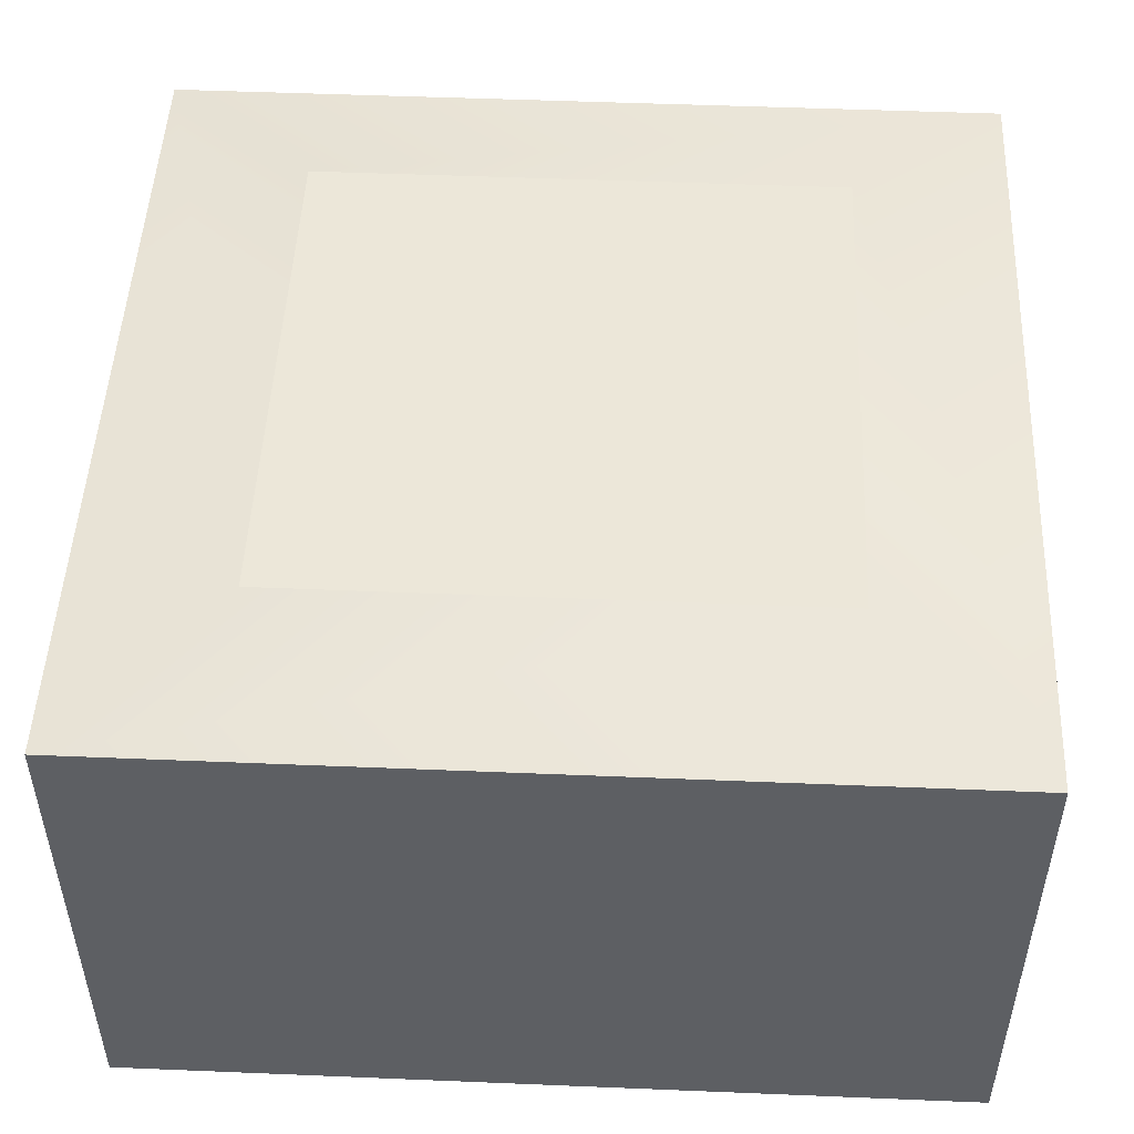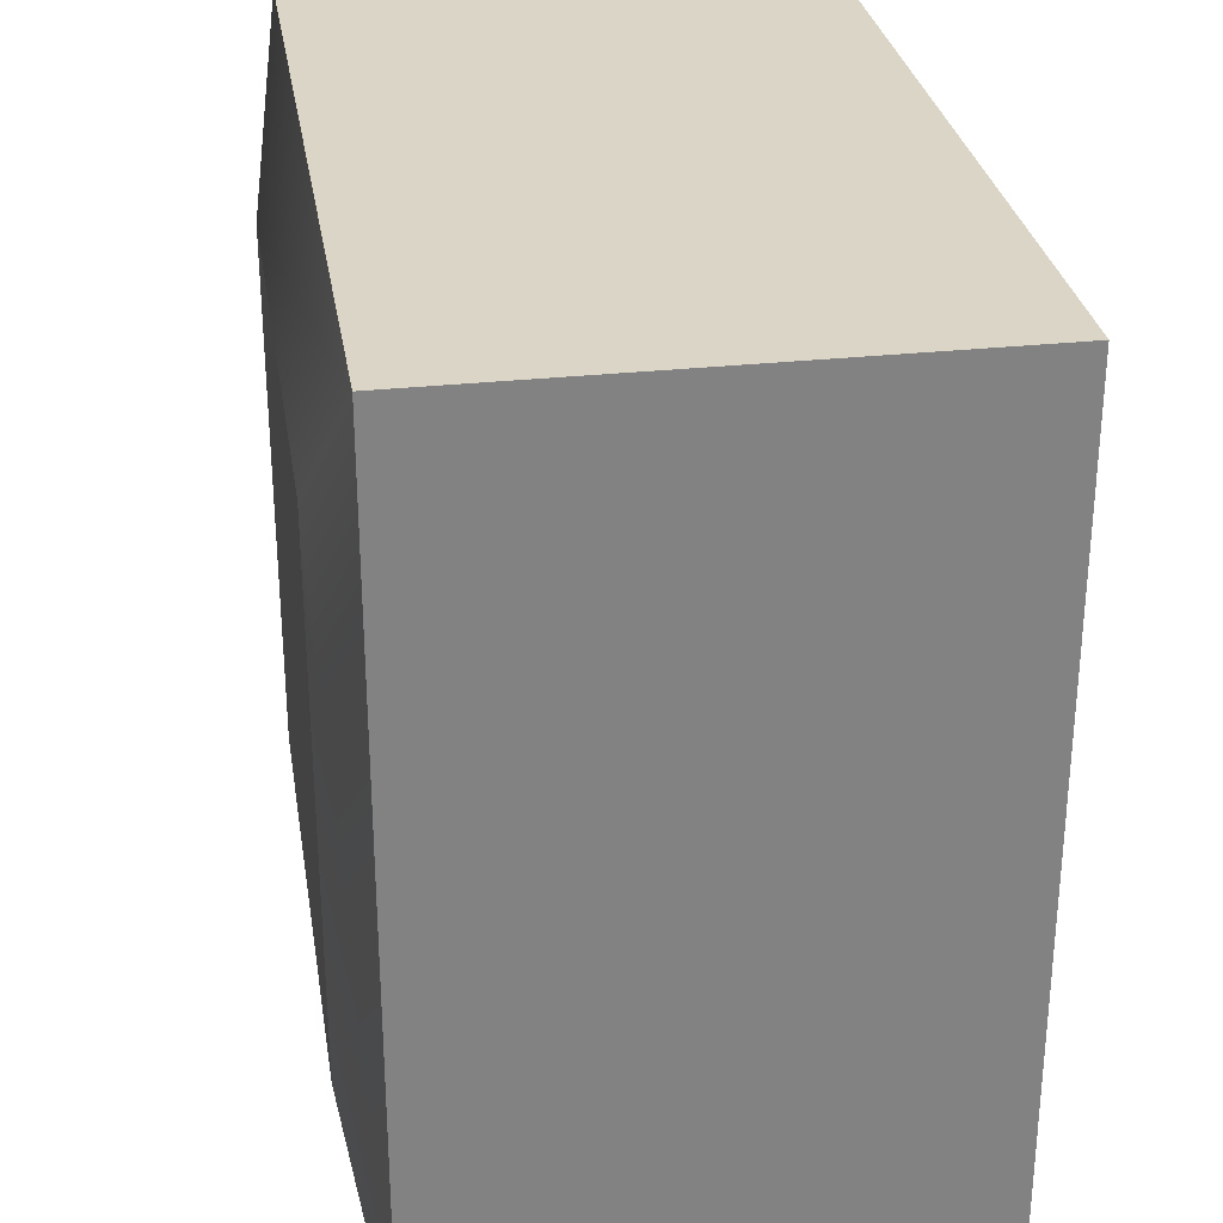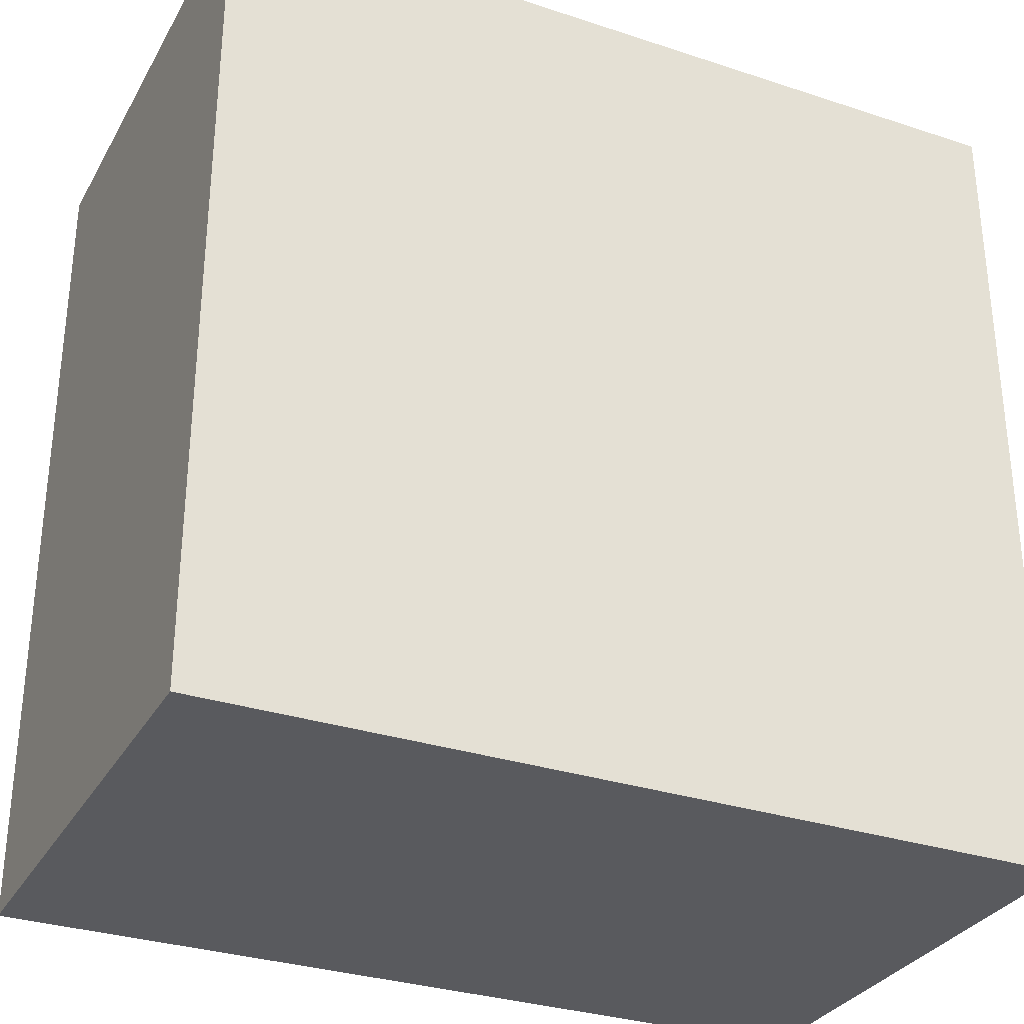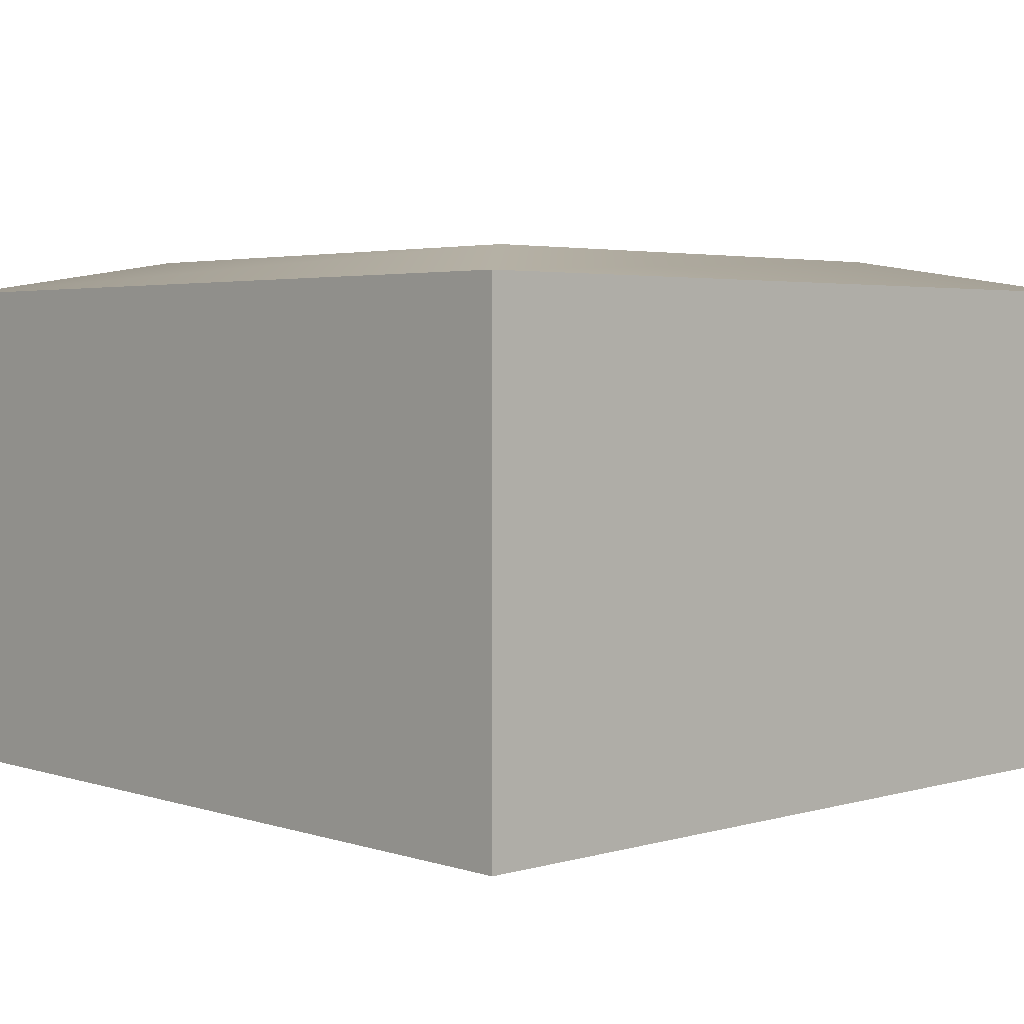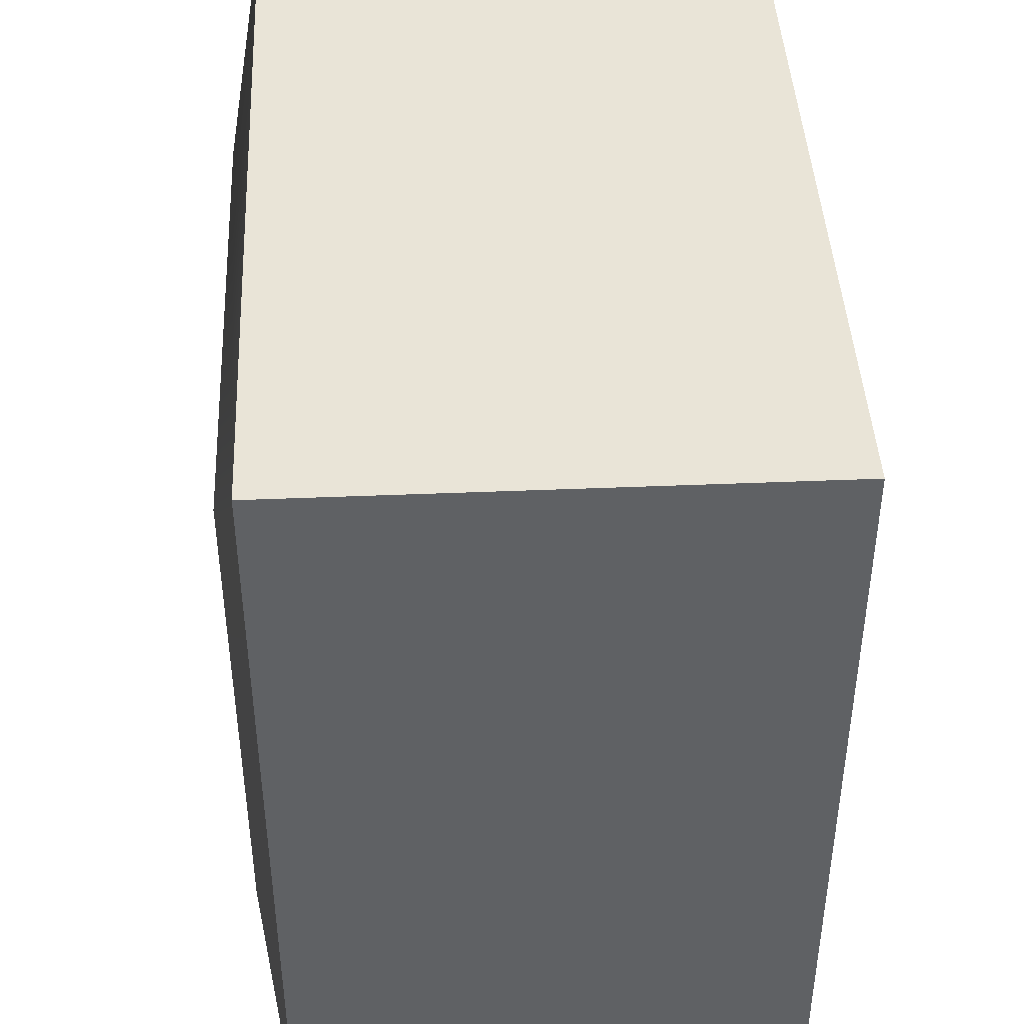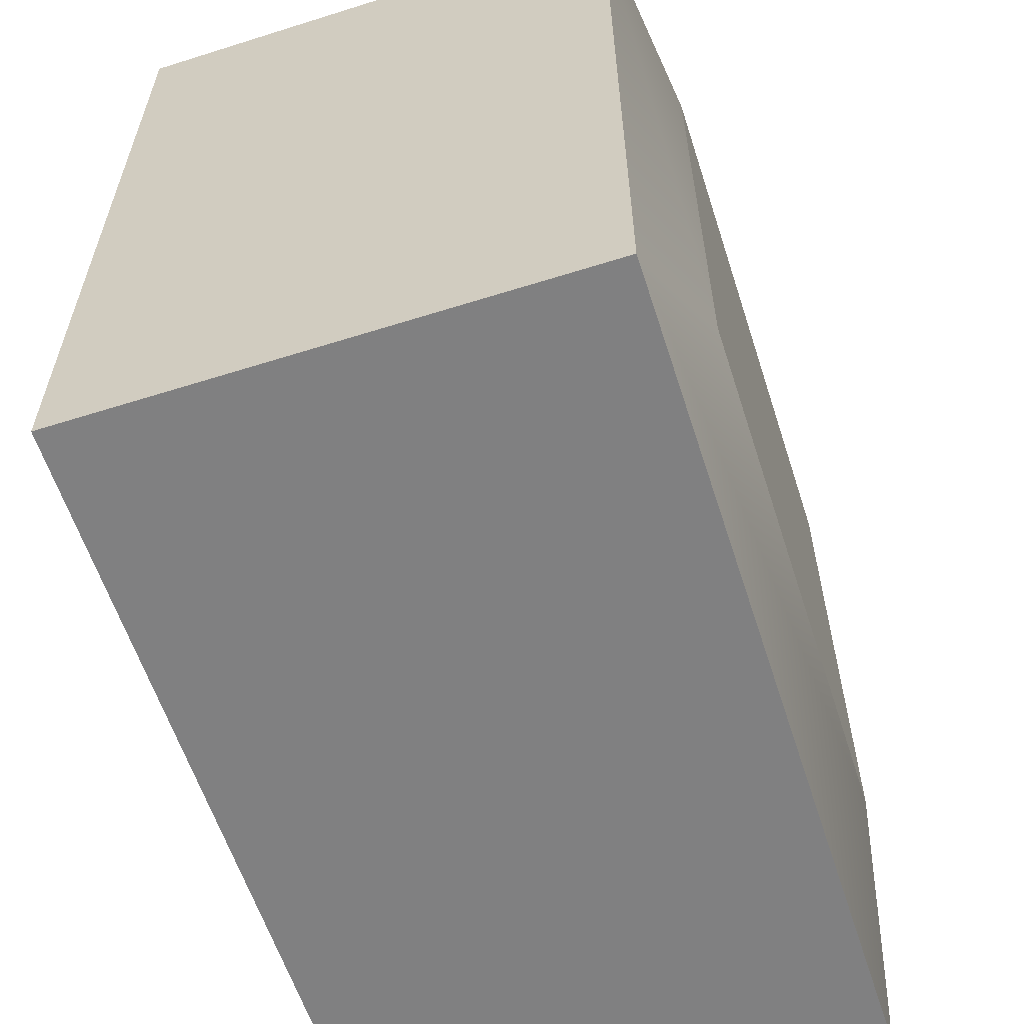
<metadata>
{"format":"obj","ext":"obj","renderer":"f3d","projection":"perspective","resolution":1024,"background":"white","views":[{"elev":49.6,"azim":-177.4,"up":"+Z"},{"elev":29.6,"azim":80.9,"up":"+Y"},{"elev":-31.3,"azim":154.9,"up":"+Y"},{"elev":3.5,"azim":136.6,"up":"+Z"},{"elev":43.4,"azim":87.2,"up":"+Y"},{"elev":-60.0,"azim":-72.1,"up":"+Y"}]}
</metadata>
<code>
v  -10.02 -10.02 -6.422
v  -10.02 10.02 -6.422
v  10.02 10.02 -6.422
v  10.02 -10.02 -6.422
v  10.02 -10.02 5.638
v  -10.02 -10.02 5.638
v  10.02 10.02 5.638
v  -10.02 10.02 5.638
v  6.273 -6.273 6.422
v  -6.273 -6.273 6.422
v  6.273 6.273 6.422
v  -6.273 6.273 6.422
g Object05
f 3 4 1
f 1 2 3
f 5 6 1
f 1 4 5
f 7 5 4
f 4 3 7
f 8 7 3
f 3 2 8
f 6 8 2
f 2 1 6
f 9 10 6
f 6 5 9
f 11 9 5
f 5 7 11
f 12 11 7
f 7 8 12
f 10 12 8
f 8 6 10
f 10 9 11
f 11 12 10

</code>
